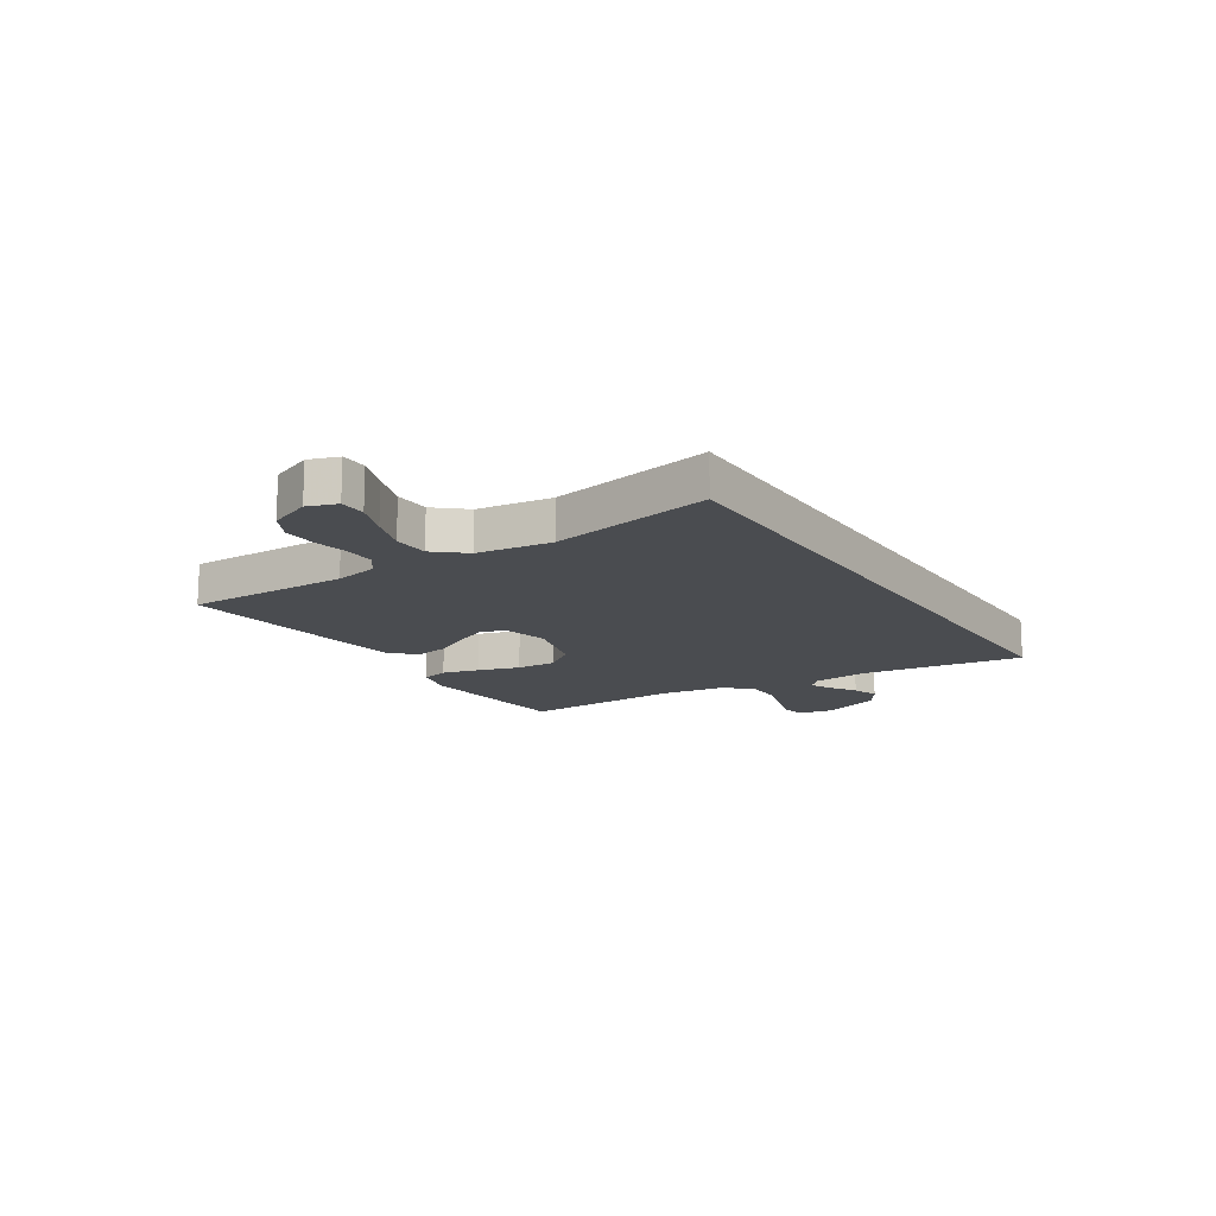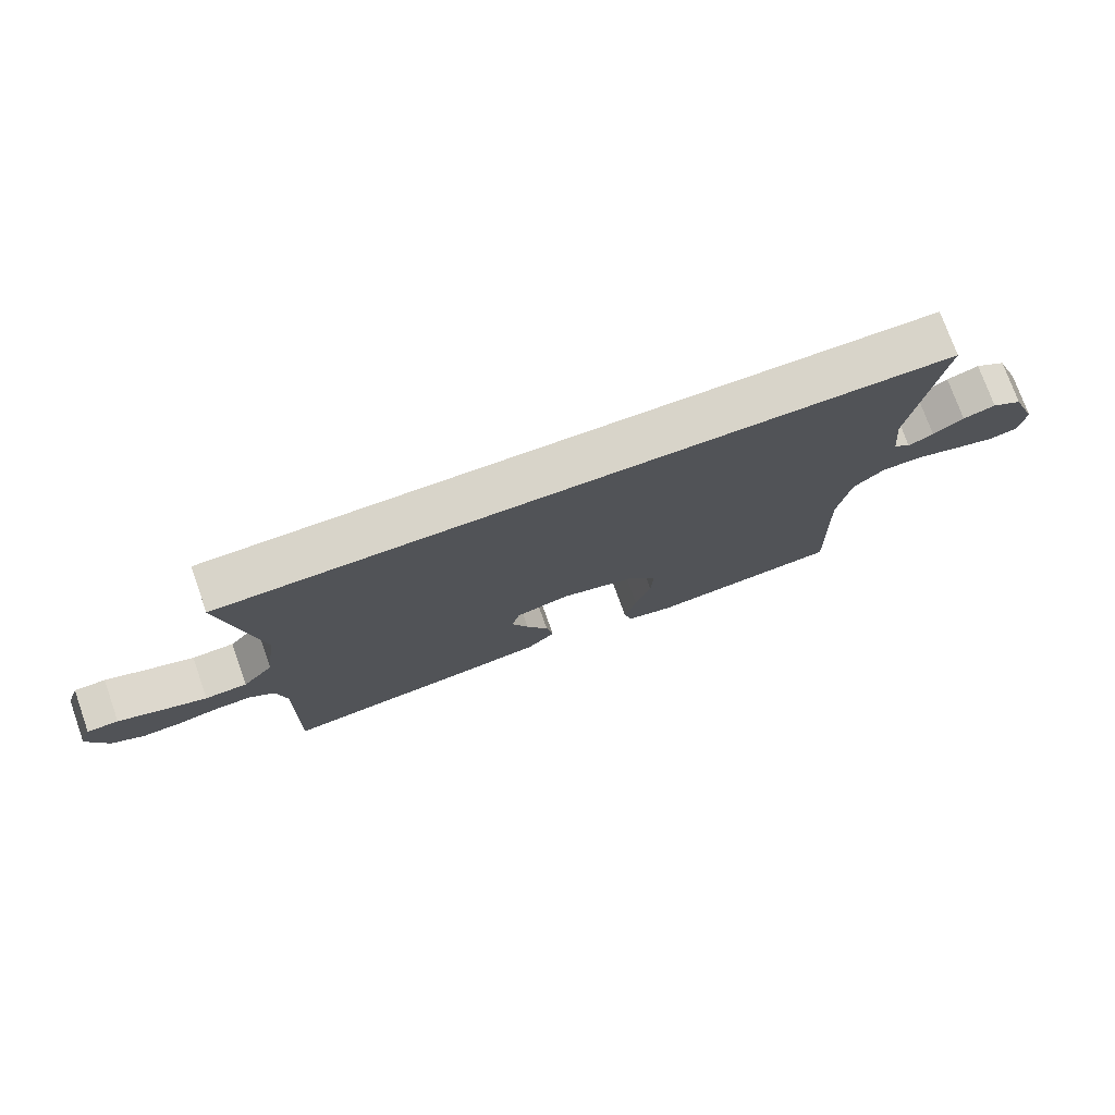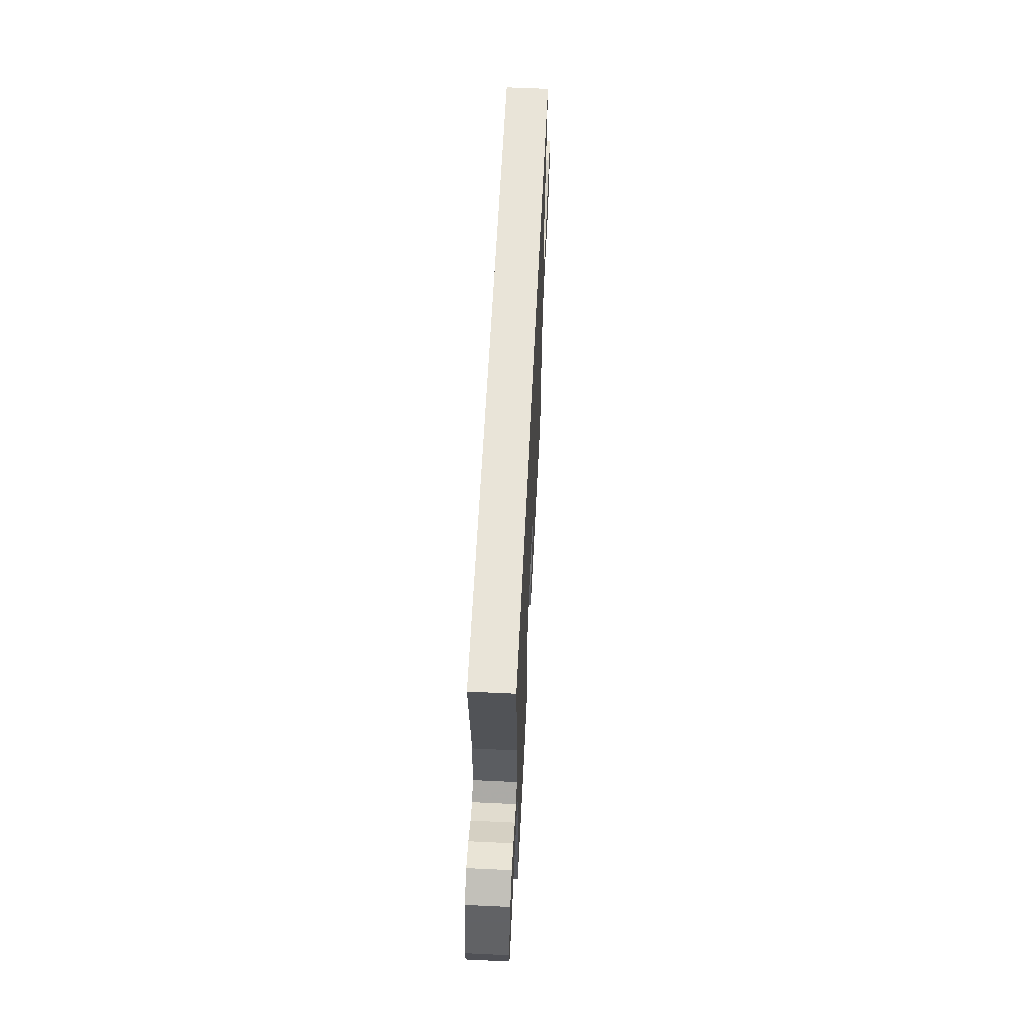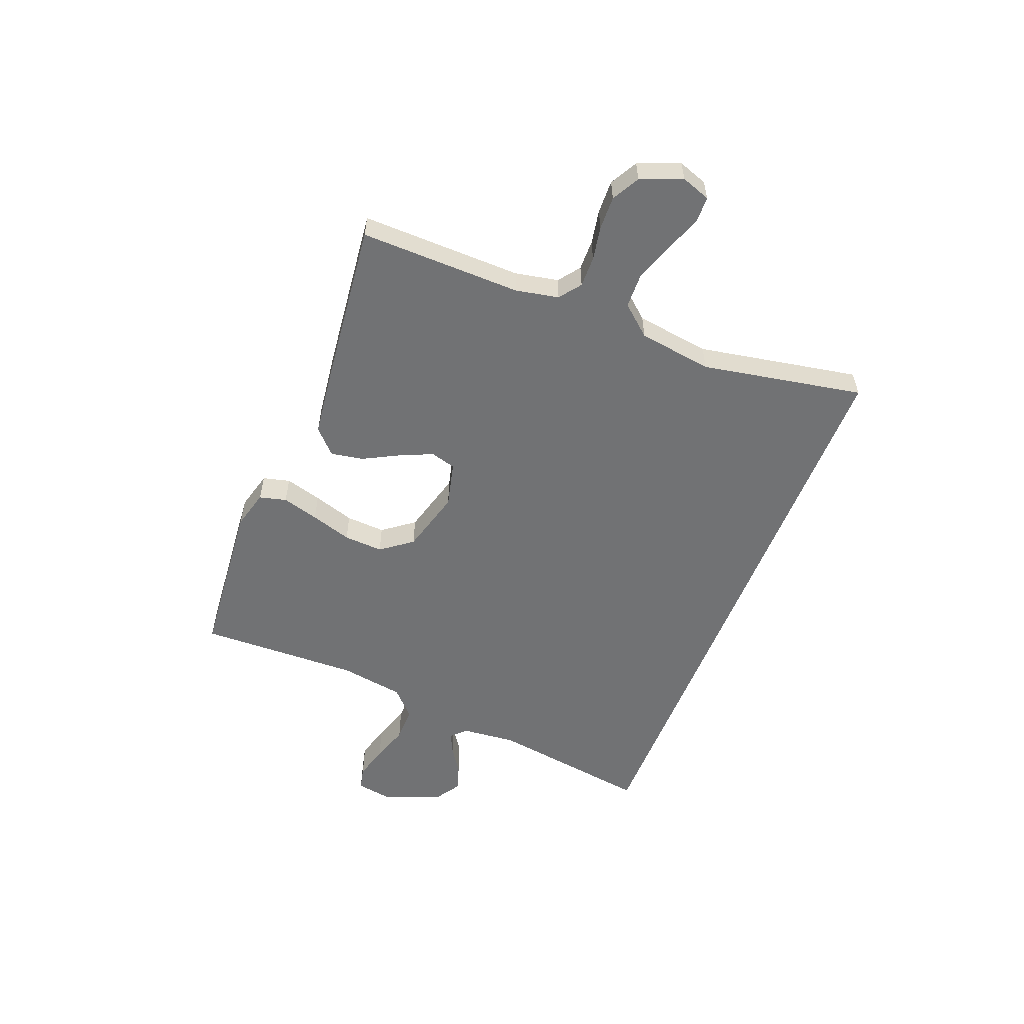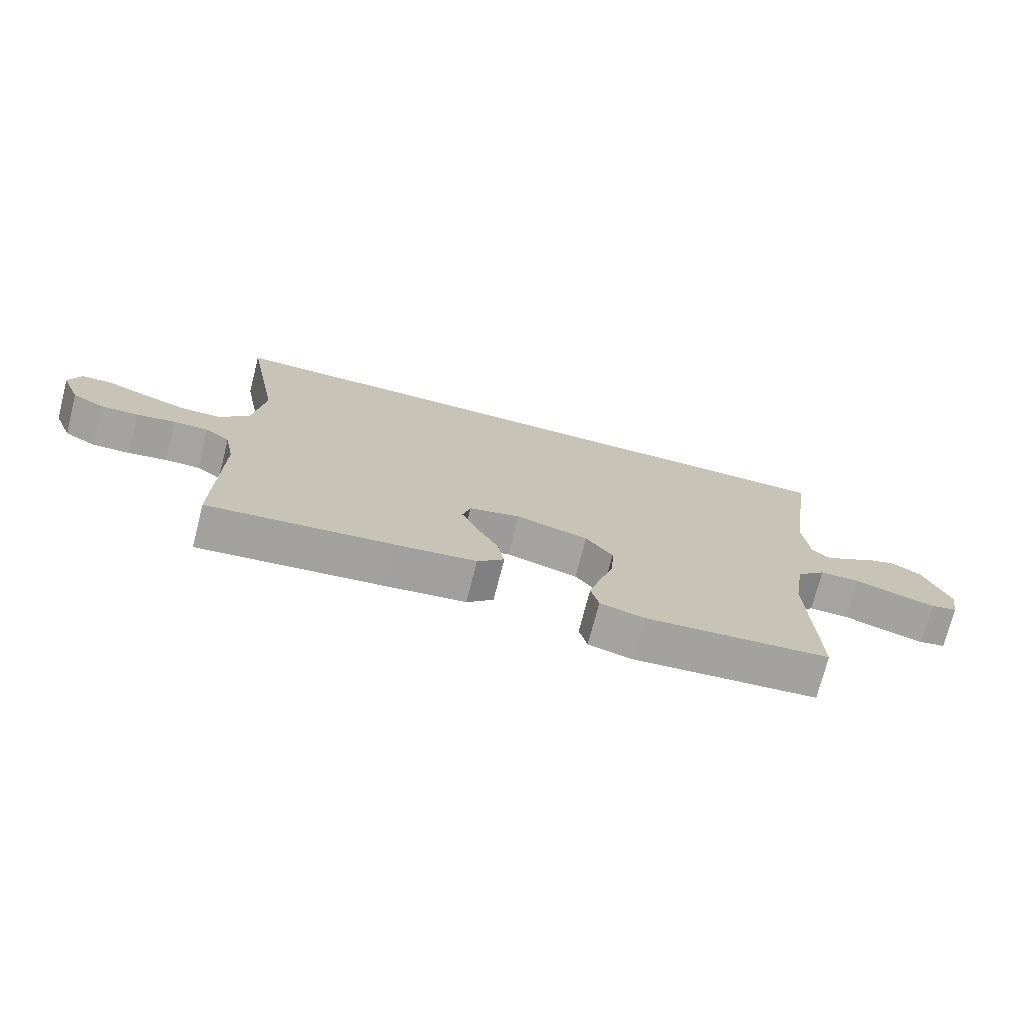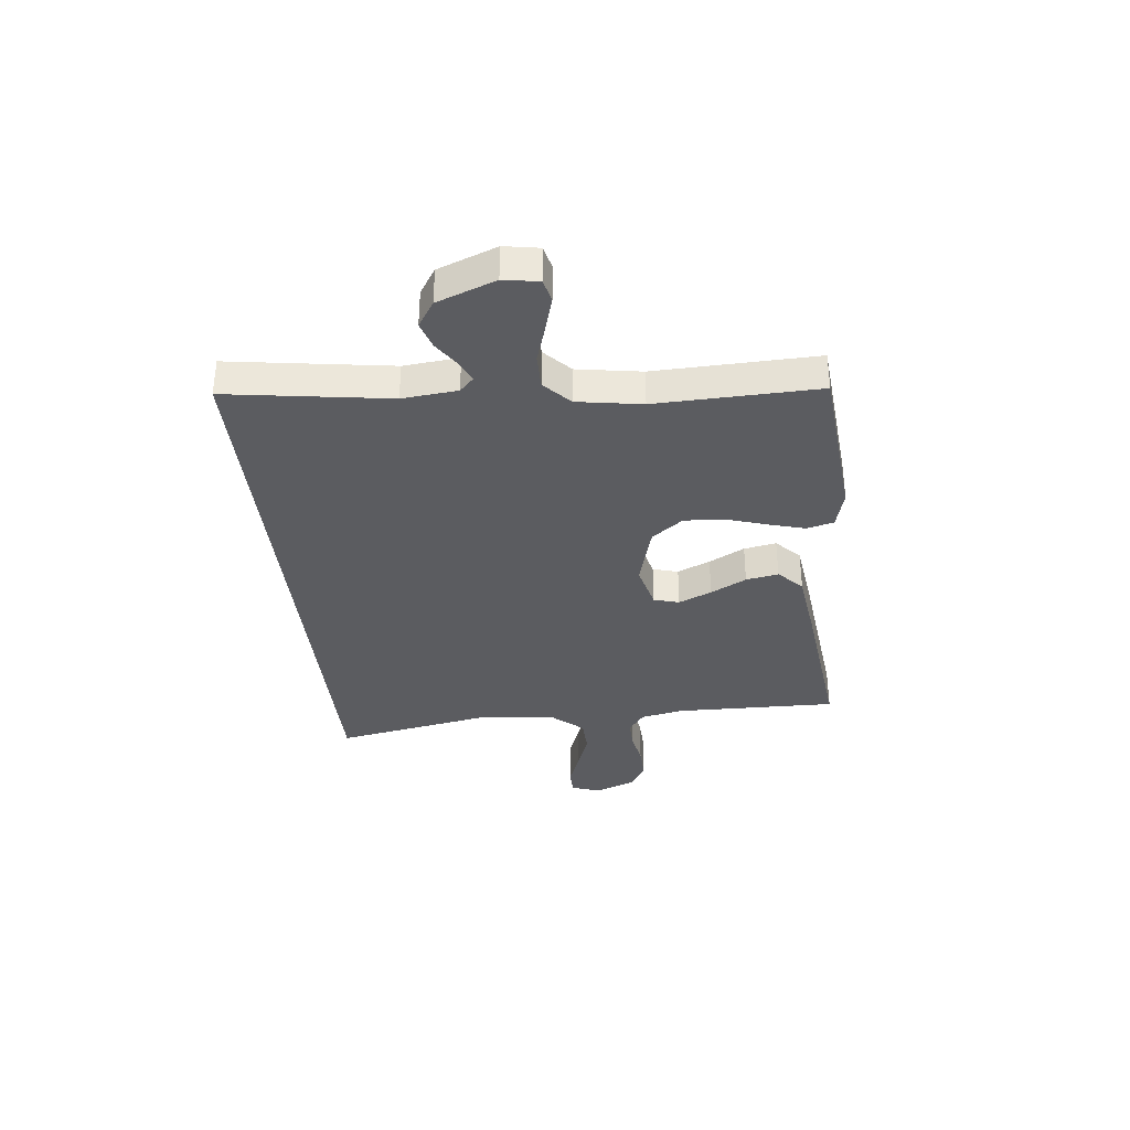
<metadata>
{"format":"obj","ext":"obj","renderer":"f3d","projection":"perspective","resolution":1024,"background":"white","views":[{"elev":-14.9,"azim":-57.0,"up":"+Y"},{"elev":75.6,"azim":-19.6,"up":"+Z"},{"elev":59.9,"azim":92.8,"up":"+Z"},{"elev":-55.5,"azim":-111.5,"up":"+Y"},{"elev":-73.3,"azim":-14.4,"up":"+Z"},{"elev":-34.9,"azim":96.1,"up":"+Y"}]}
</metadata>
<code>
v 0.5 0.07 -0.5
v 0.2 0.07 -0.527
v 0.128 0.07 -0.508
v 0.115 0.07 -0.458
v 0.134 0.07 -0.39
v 0.158 0.07 -0.314
v 0.162 0.07 -0.241
v 0.118 0.07 -0.183
v 0 0.07 -0.151
v -0.084 0.07 -0.172
v -0.097 0.07 -0.219
v -0.07 0.07 -0.28
v -0.035 0.07 -0.346
v -0.024 0.07 -0.406
v -0.068 0.07 -0.449
v -0.2 0.07 -0.466
v -0.5 0.07 -0.5
v -0.495 0.07 -0.2
v -0.511 0.07 -0.12
v -0.551 0.07 -0.09
v -0.608 0.07 -0.091
v -0.671 0.07 -0.103
v -0.733 0.07 -0.105
v -0.784 0.07 -0.077
v -0.815 0.07 0
v -0.796 0.07 0.054
v -0.747 0.07 0.055
v -0.681 0.07 0.03
v -0.609 0.07 0.005
v -0.543 0.07 0.007
v -0.495 0.07 0.063
v -0.476 0.07 0.2
v -0.532 0.07 0.5
v 0.592 0.07 0.5
v 0.548 0.07 0.2
v 0.558 0.07 0.098
v 0.585 0.07 0.072
v 0.624 0.07 0.091
v 0.671 0.07 0.123
v 0.721 0.07 0.139
v 0.769 0.07 0.108
v 0.81 0.07 0
v 0.799 0.07 -0.065
v 0.756 0.07 -0.075
v 0.693 0.07 -0.057
v 0.623 0.07 -0.035
v 0.558 0.07 -0.035
v 0.51 0.07 -0.081
v 0.491 0.07 -0.2
v 0.5 0 -0.5
v 0.2 0 -0.527
v 0.128 0 -0.508
v 0.115 0 -0.458
v 0.134 0 -0.39
v 0.158 0 -0.314
v 0.162 0 -0.241
v 0.118 0 -0.183
v 0 0 -0.151
v -0.084 0 -0.172
v -0.097 0 -0.219
v -0.07 0 -0.28
v -0.035 0 -0.346
v -0.024 0 -0.406
v -0.068 0 -0.449
v -0.2 0 -0.466
v -0.5 0 -0.5
v -0.495 0 -0.2
v -0.511 0 -0.12
v -0.551 0 -0.09
v -0.608 0 -0.091
v -0.671 0 -0.103
v -0.733 0 -0.105
v -0.784 0 -0.077
v -0.815 0 0
v -0.796 0 0.054
v -0.747 0 0.055
v -0.681 0 0.03
v -0.609 0 0.005
v -0.543 0 0.007
v -0.495 0 0.063
v -0.476 0 0.2
v -0.532 0 0.5
v 0.592 0 0.5
v 0.548 0 0.2
v 0.558 0 0.098
v 0.585 0 0.072
v 0.624 0 0.091
v 0.671 0 0.123
v 0.721 0 0.139
v 0.769 0 0.108
v 0.81 0 0
v 0.799 0 -0.065
v 0.756 0 -0.075
v 0.693 0 -0.057
v 0.623 0 -0.035
v 0.558 0 -0.035
v 0.51 0 -0.081
v 0.491 0 -0.2
f 44 45 46
f 43 44 46
f 42 43 46
f 41 42 46
f 40 41 46
f 39 40 46
f 38 39 46
f 37 38 46 47
f 36 37 47 48
f 32 33 34 35
f 35 36 48
f 32 35 48
f 31 32 48
f 26 27 28
f 25 26 28
f 24 25 28
f 23 24 28
f 22 23 28
f 21 22 28
f 20 21 28 29
f 19 20 29 30
f 16 17 18
f 15 16 18
f 14 15 18
f 13 14 18
f 12 13 18
f 11 12 18 19
f 19 30 31
f 11 19 31
f 10 11 31
f 4 5 6
f 3 4 6
f 2 3 6
f 1 2 6
f 49 1 6
f 49 6 7
f 48 49 7 8
f 31 48 8 9
f 9 10 31
f 95 94 93
f 95 93 92
f 95 92 91
f 95 91 90
f 95 90 89
f 95 89 88
f 95 88 87
f 96 95 87 86
f 97 96 86 85
f 84 83 82 81
f 97 85 84
f 97 84 81
f 97 81 80
f 77 76 75
f 77 75 74
f 77 74 73
f 77 73 72
f 77 72 71
f 77 71 70
f 78 77 70 69
f 79 78 69 68
f 67 66 65
f 67 65 64
f 67 64 63
f 67 63 62
f 67 62 61
f 68 67 61 60
f 80 79 68
f 80 68 60
f 80 60 59
f 55 54 53
f 55 53 52
f 55 52 51
f 55 51 50
f 55 50 98
f 56 55 98
f 57 56 98 97
f 58 57 97 80
f 80 59 58
f 1 50 51 2
f 2 51 52 3
f 3 52 53 4
f 4 53 54 5
f 5 54 55 6
f 6 55 56 7
f 7 56 57 8
f 8 57 58 9
f 9 58 59 10
f 10 59 60 11
f 11 60 61 12
f 12 61 62 13
f 13 62 63 14
f 14 63 64 15
f 15 64 65 16
f 16 65 66 17
f 17 66 67 18
f 18 67 68 19
f 19 68 69 20
f 20 69 70 21
f 21 70 71 22
f 22 71 72 23
f 23 72 73 24
f 24 73 74 25
f 25 74 75 26
f 26 75 76 27
f 27 76 77 28
f 28 77 78 29
f 29 78 79 30
f 30 79 80 31
f 31 80 81 32
f 32 81 82 33
f 33 82 83 34
f 34 83 84 35
f 35 84 85 36
f 36 85 86 37
f 37 86 87 38
f 38 87 88 39
f 39 88 89 40
f 40 89 90 41
f 41 90 91 42
f 42 91 92 43
f 43 92 93 44
f 44 93 94 45
f 45 94 95 46
f 46 95 96 47
f 47 96 97 48
f 48 97 98 49
f 49 98 50 1

</code>
